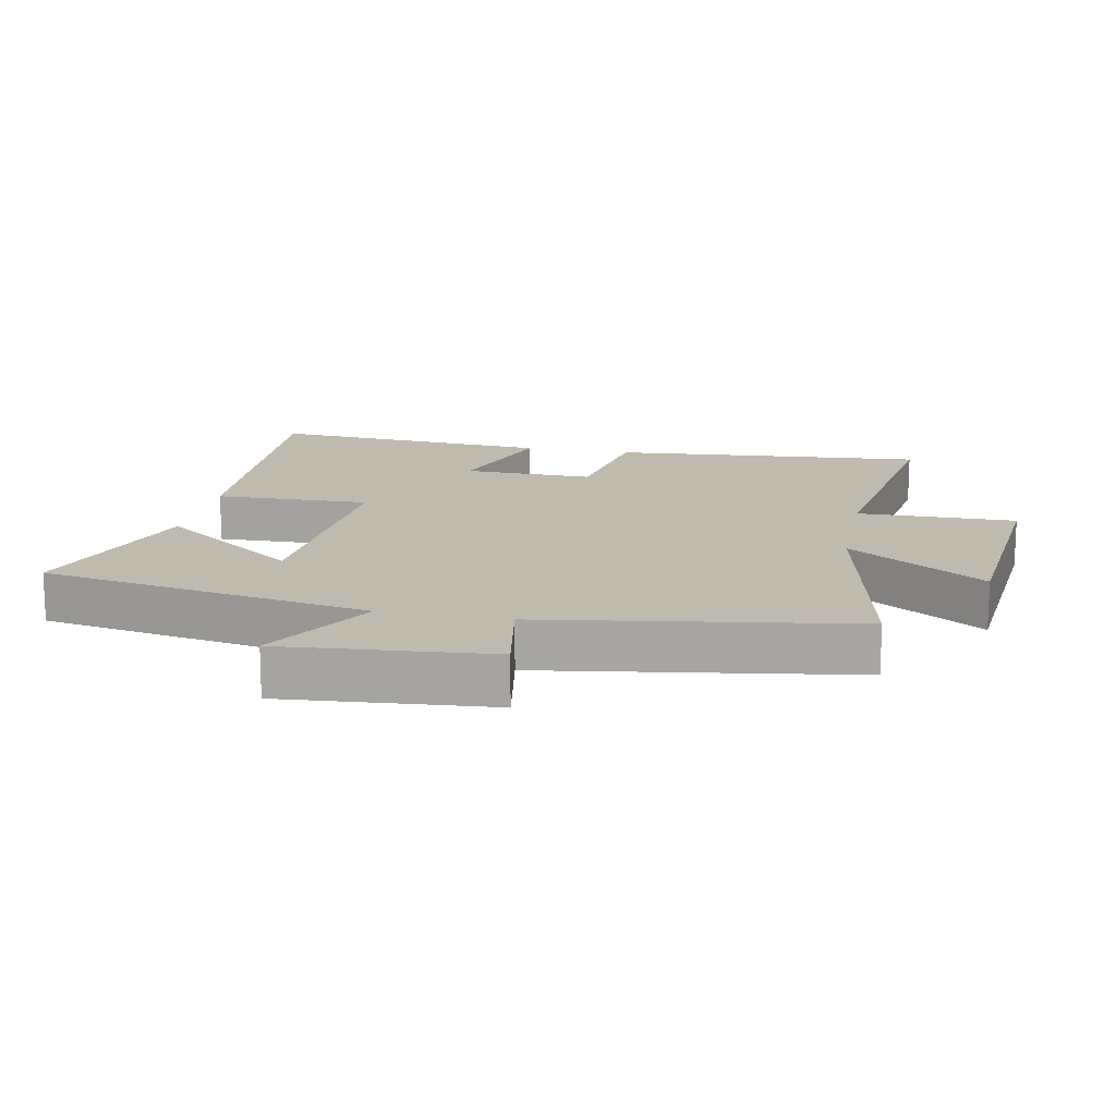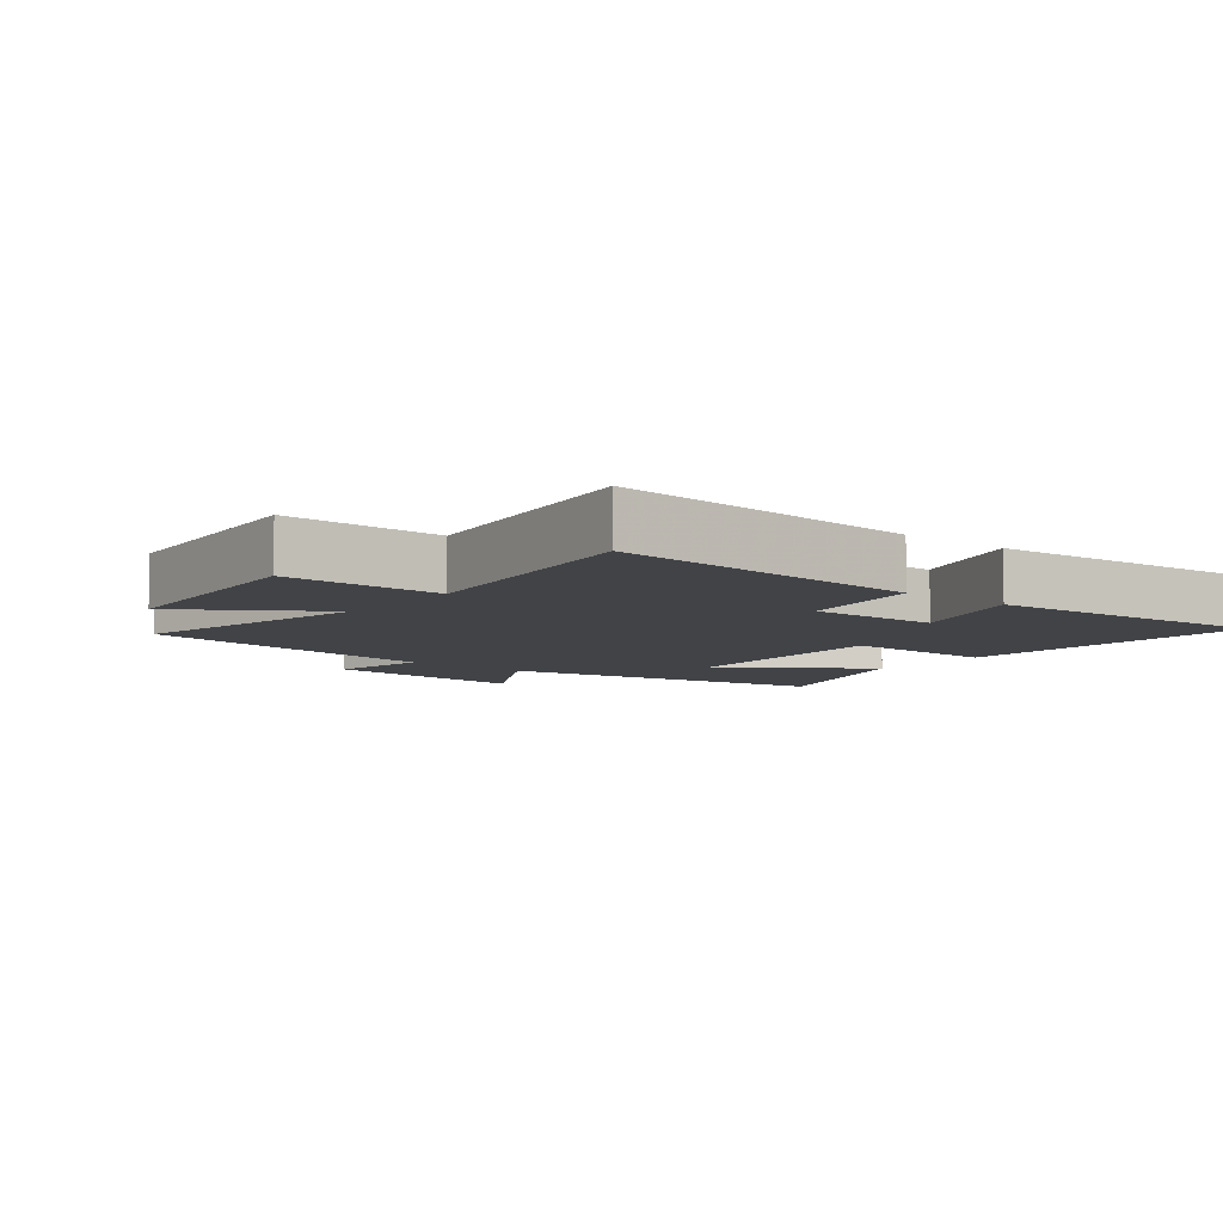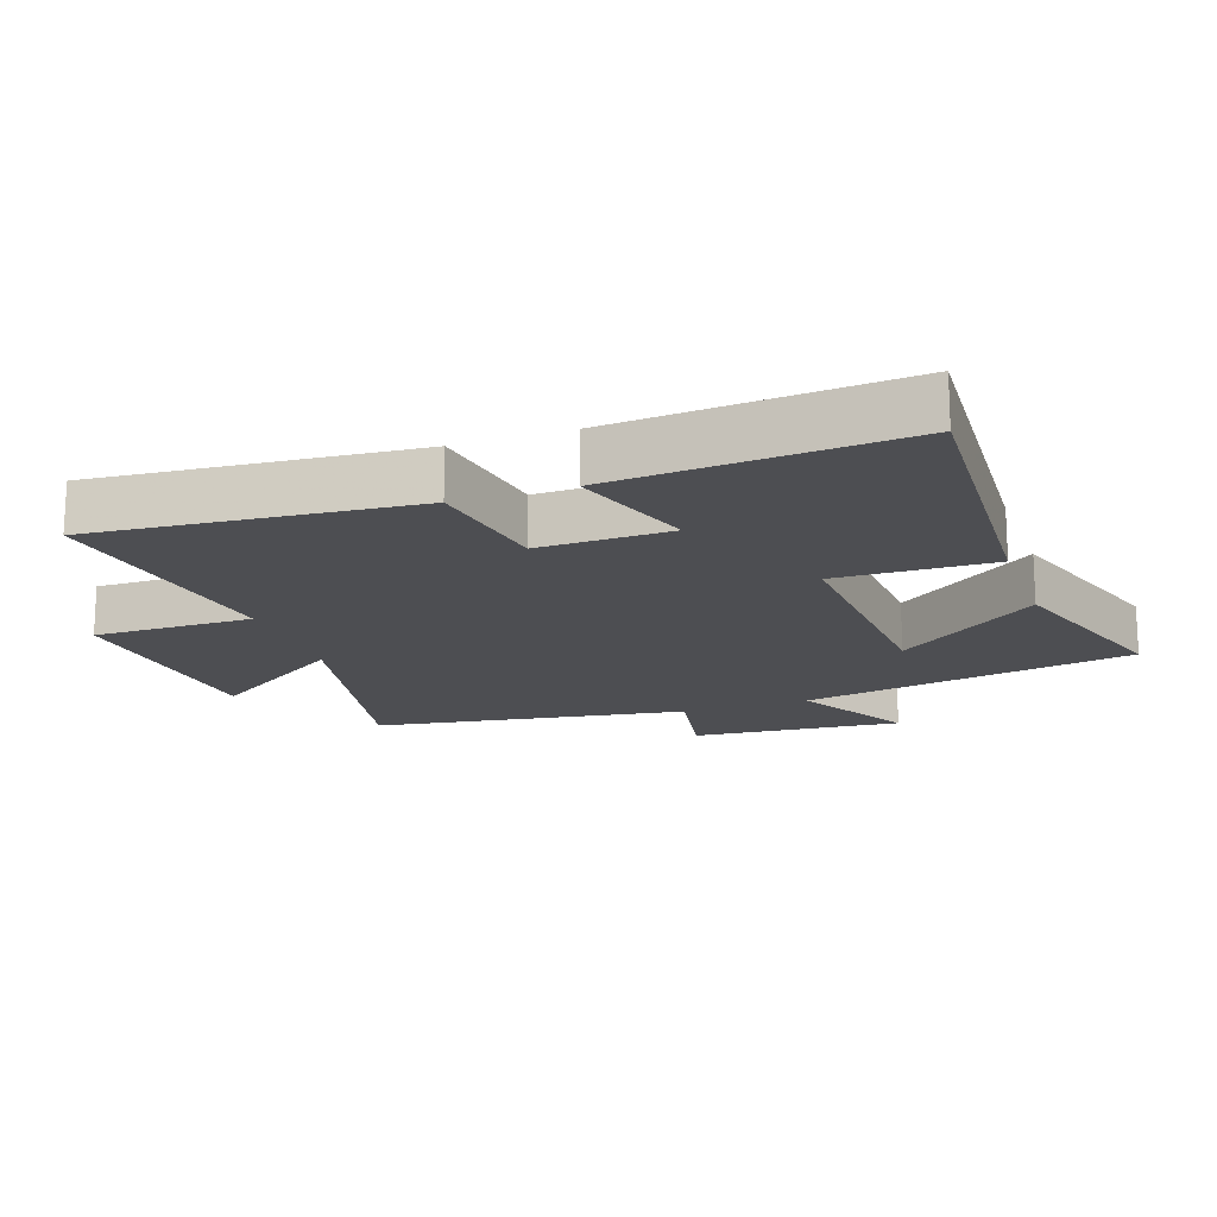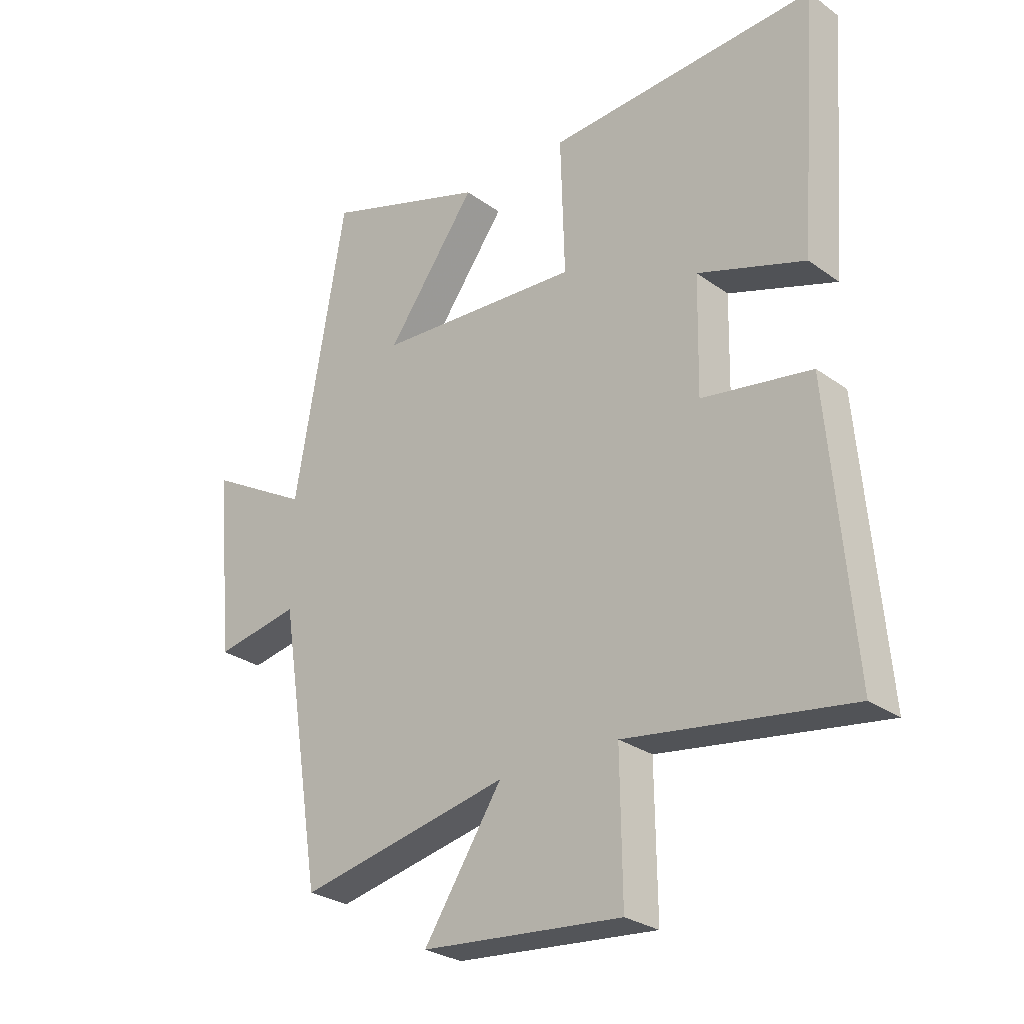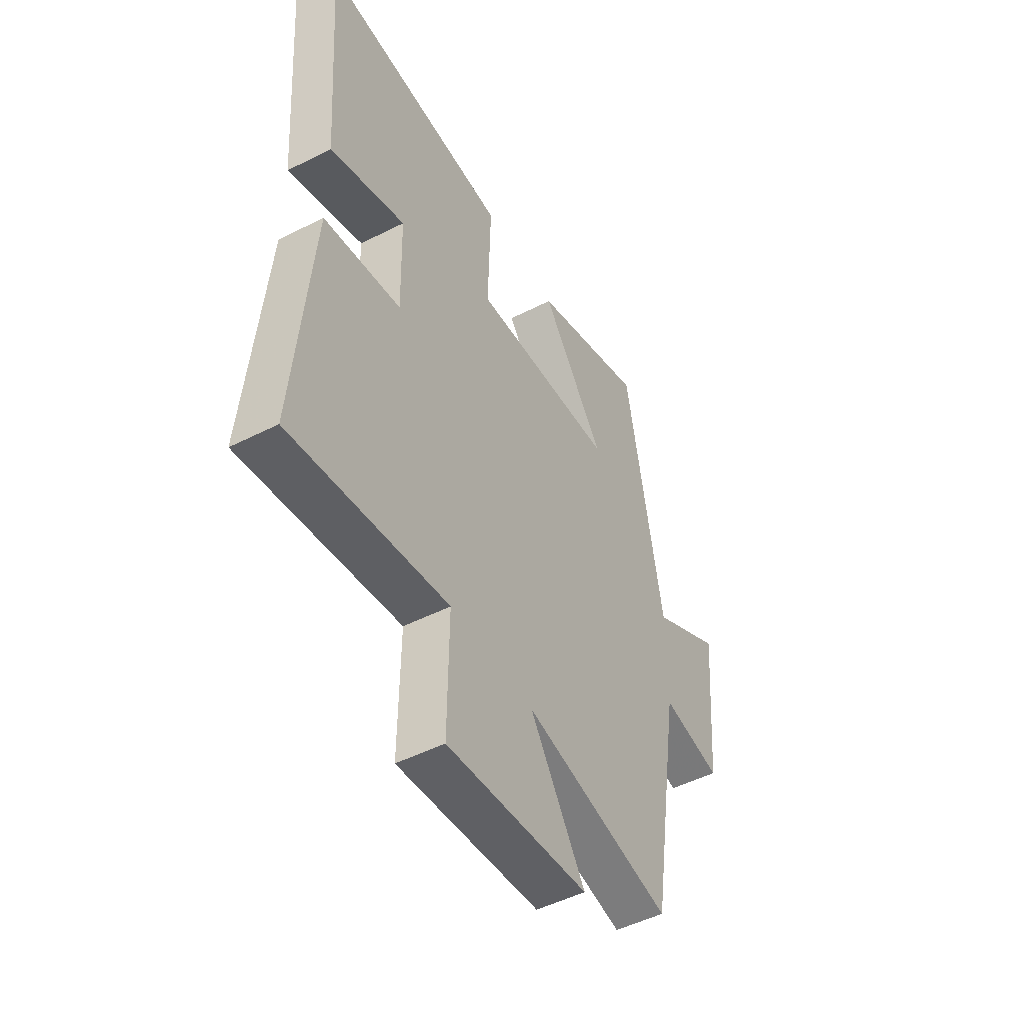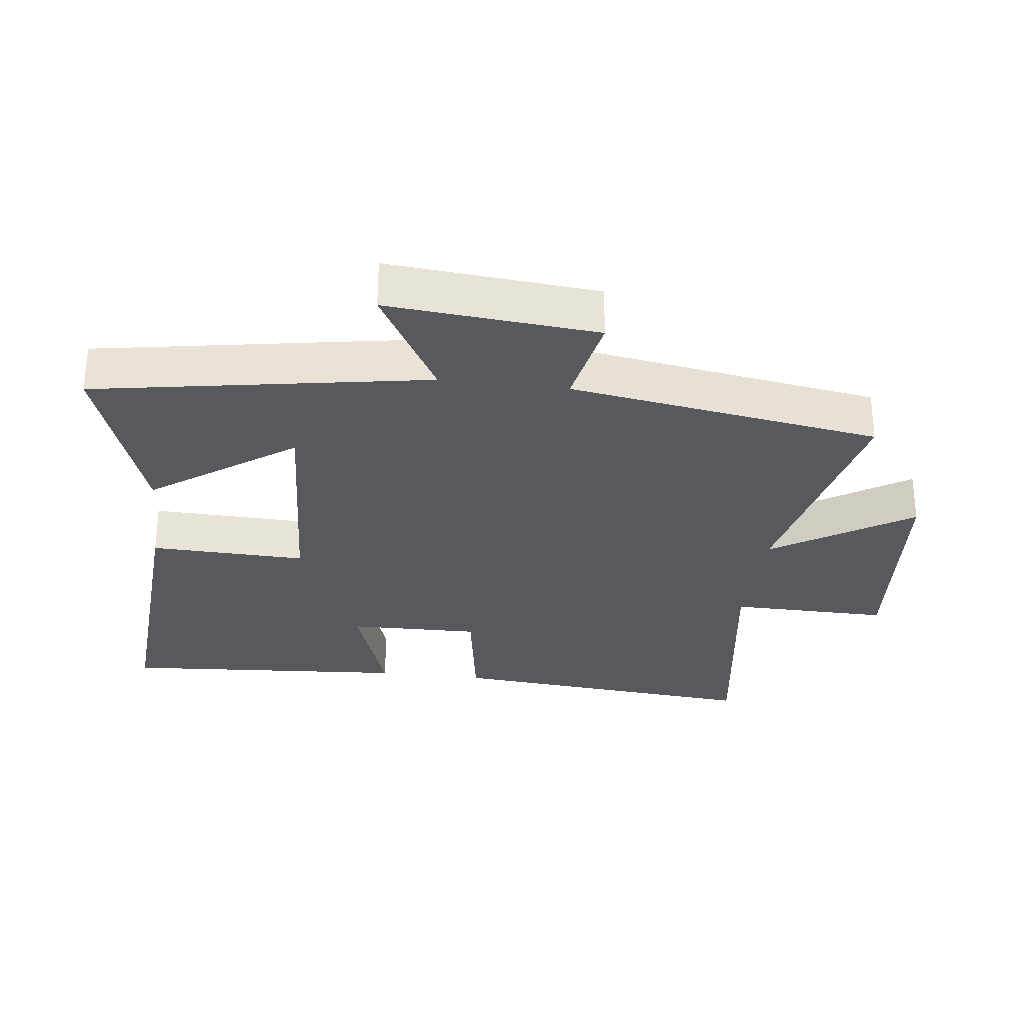
<metadata>
{"format":"obj","ext":"obj","renderer":"f3d","projection":"perspective","resolution":1024,"background":"white","views":[{"elev":15.4,"azim":101.4,"up":"+Y"},{"elev":-7.3,"azim":-128.6,"up":"+Y"},{"elev":-17.1,"azim":-70.7,"up":"+Y"},{"elev":-27.7,"azim":-137.5,"up":"+Z"},{"elev":-49.4,"azim":-60.7,"up":"+Z"},{"elev":-29.3,"azim":82.8,"up":"+Y"}]}
</metadata>
<code>
v -0.542 0.07 -0.558
v -0.5 0.07 -0.078
v -0.309 0.07 -0.047
v -0.313 0.07 0.153
v -0.5 0.07 0.09
v -0.532 0.07 0.527
v -0.064 0.07 0.5
v -0.071 0.07 0.263
v 0.285 0.07 0.285
v 0.128 0.07 0.5
v 0.411 0.07 0.594
v 0.5 0.07 0.089
v 0.676 0.07 0.188
v 0.648 0.07 -0.13
v 0.5 0.07 -0.103
v 0.425 0.07 -0.576
v 0.057 0.07 -0.5
v 0.194 0.07 -0.709
v -0.156 0.07 -0.741
v -0.153 0.07 -0.5
v -0.542 0 -0.558
v -0.5 0 -0.078
v -0.309 0 -0.047
v -0.313 0 0.153
v -0.5 0 0.09
v -0.532 0 0.527
v -0.064 0 0.5
v -0.071 0 0.263
v 0.285 0 0.285
v 0.128 0 0.5
v 0.411 0 0.594
v 0.5 0 0.089
v 0.676 0 0.188
v 0.648 0 -0.13
v 0.5 0 -0.103
v 0.425 0 -0.576
v 0.057 0 -0.5
v 0.194 0 -0.709
v -0.156 0 -0.741
v -0.153 0 -0.5
f 17 18 19 20
f 15 16 17
f 15 17 20
f 12 13 14 15
f 9 10 11 12
f 8 9 12 15
f 5 6 7 8
f 4 5 8
f 3 4 8 15
f 3 15 20
f 1 2 3 20
f 40 39 38 37
f 37 36 35
f 40 37 35
f 35 34 33 32
f 32 31 30 29
f 35 32 29 28
f 28 27 26 25
f 28 25 24
f 35 28 24 23
f 40 35 23
f 40 23 22 21
f 1 21 22 2
f 2 22 23 3
f 3 23 24 4
f 4 24 25 5
f 5 25 26 6
f 6 26 27 7
f 7 27 28 8
f 8 28 29 9
f 9 29 30 10
f 10 30 31 11
f 11 31 32 12
f 12 32 33 13
f 13 33 34 14
f 14 34 35 15
f 15 35 36 16
f 16 36 37 17
f 17 37 38 18
f 18 38 39 19
f 19 39 40 20
f 20 40 21 1

</code>
